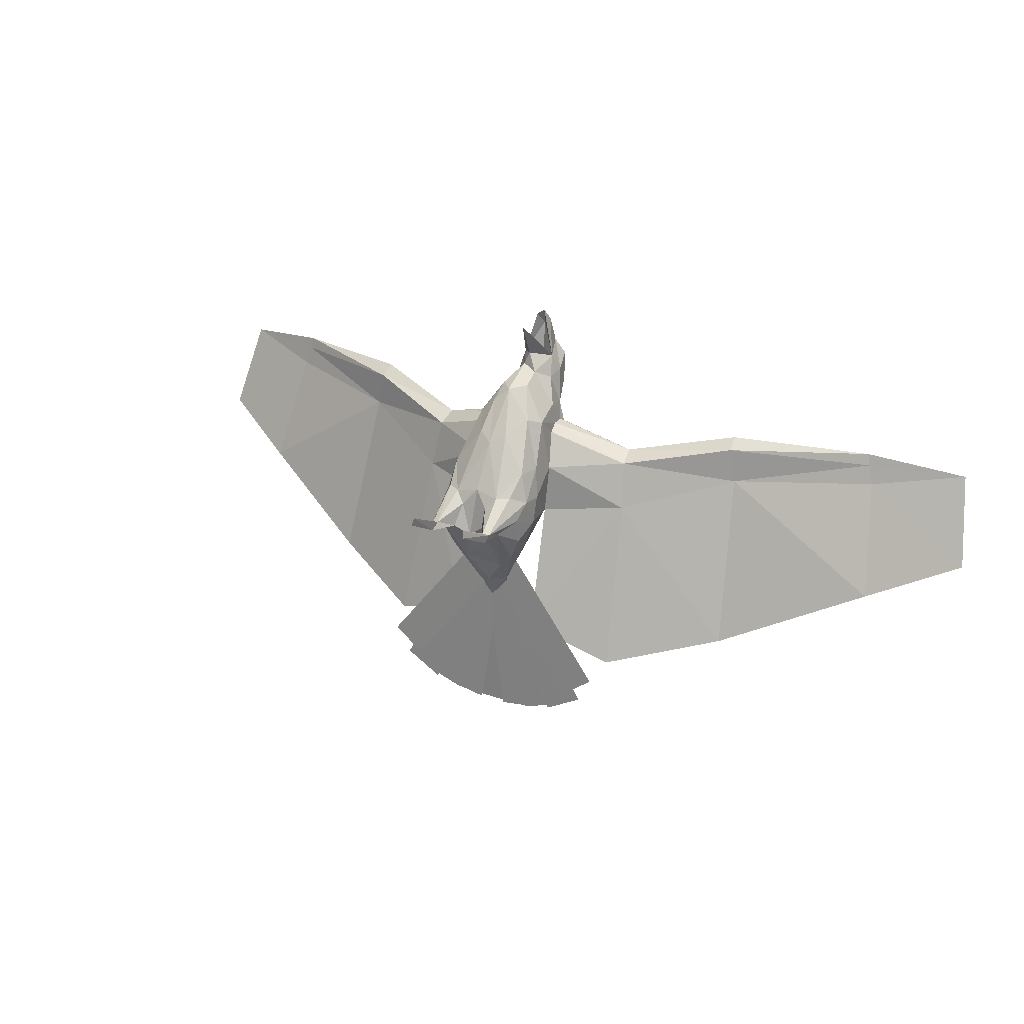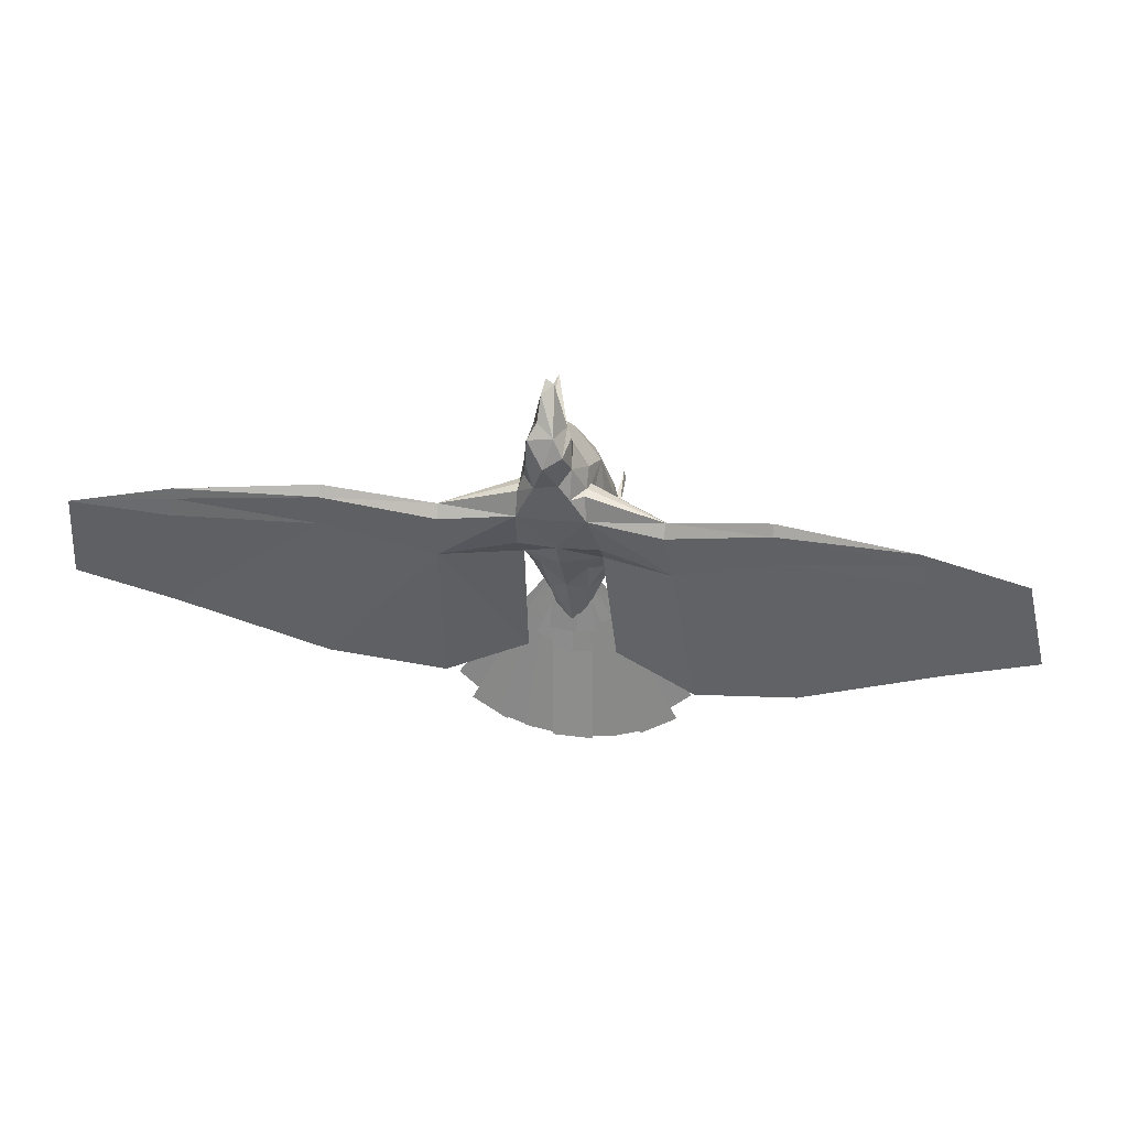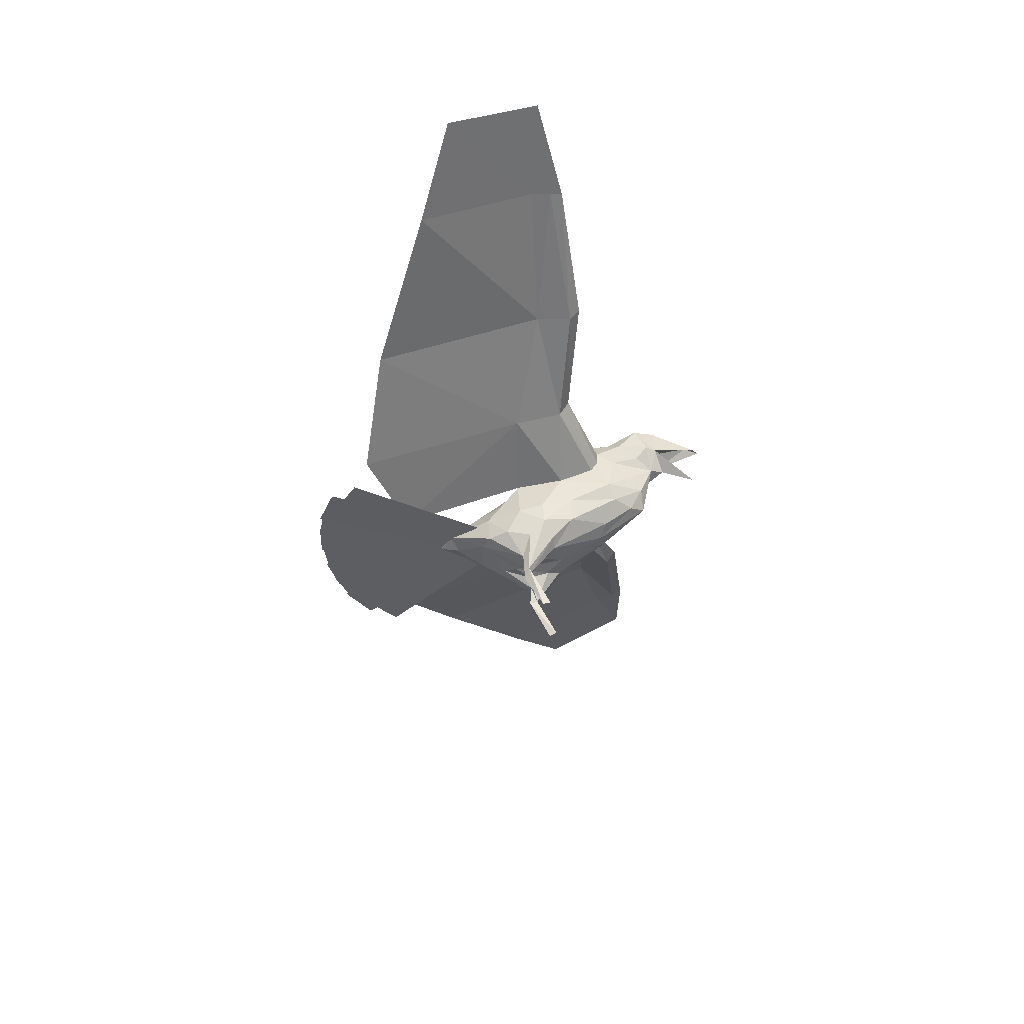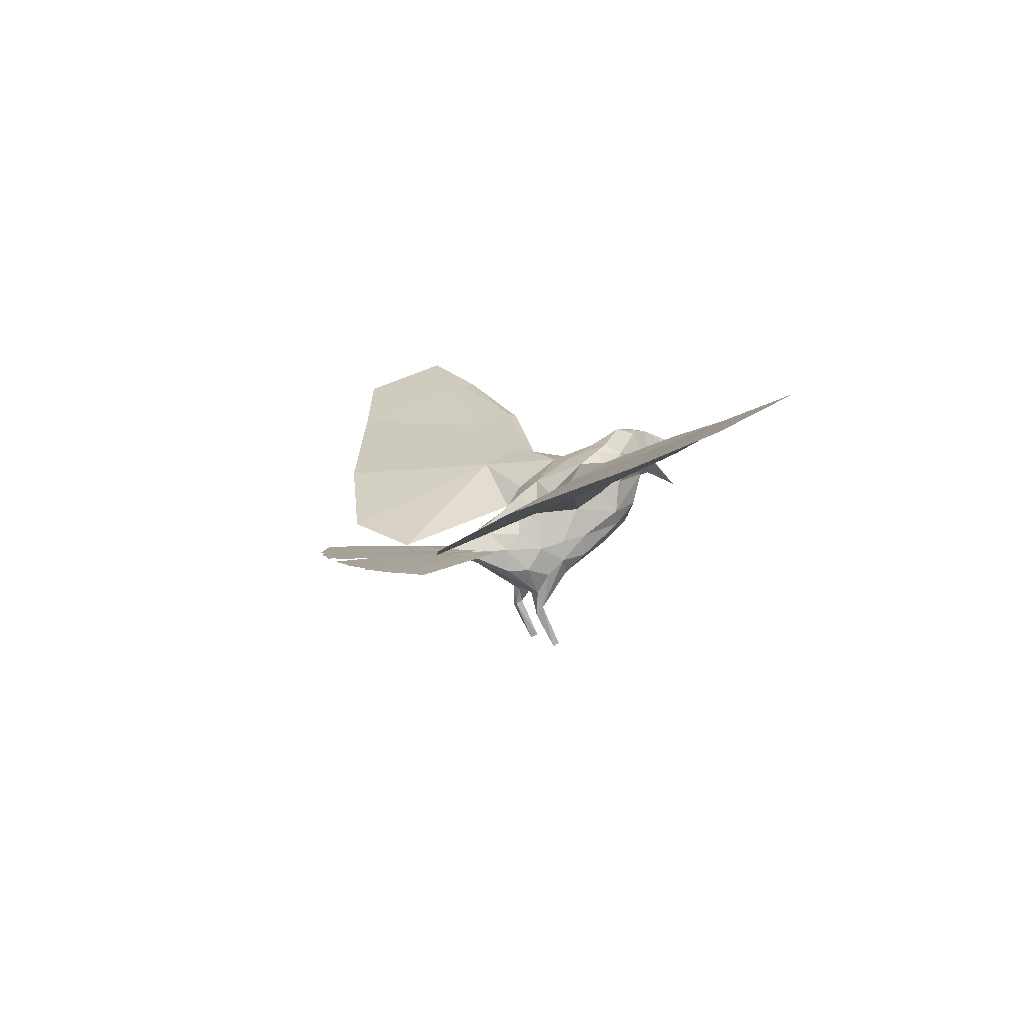
<metadata>
{"format":"obj","ext":"obj","renderer":"f3d","projection":"perspective","resolution":1024,"background":"white","views":[{"elev":24.8,"azim":30.4,"up":"+Z"},{"elev":23.3,"azim":-166.8,"up":"+Z"},{"elev":-37.7,"azim":-82.5,"up":"+Y"},{"elev":6.4,"azim":-113.5,"up":"+Y"}]}
</metadata>
<code>
v 0.01683 0.2692 0.1308
v -0.0003878 0.2714 0.1001
v 0.02027 0.2617 0.1017
v 0.02358 0.2454 0.1195
v 0.02186 0.2251 0.1145
v 0.01547 0.1802 0.1173
v 0.01432 0.2509 0.07165
v 0.01652 0.128 0.07168
v -0 0.1194 0.06345
v 0.03132 0.1535 0.08537
v 0.04108 0.1702 0.07836
v 0.04432 0.1179 0.03225
v 0.04888 0.1437 0.03217
v 0.05294 0.1142 -0.0001183
v 0.05381 0.1371 -0.001945
v 0.0534 0.1301 -0.03029
v 0.04497 0.1255 -0.05888
v 0.04858 0.1035 -0.046
v 0.03867 0.2318 0.03019
v 0 0.2342 0.02956
v 0.0215 0.1474 -0.08555
v -0 0.1315 -0.1304
v 0.01751 0.1274 -0.1175
v 0.03935 0.1021 -0.06856
v 0.02177 0.1214 -0.109
v 0.0008078 0.1224 -0.1356
v 0.03662 0.2325 0.05947
v 0.03655 0.2225 0.06477
v 0.04671 0.1974 -0.01516
v 0.04793 0.1766 0.02038
v 0.03999 0.1954 0.05755
v 0.03482 0.2074 0.08799
v 0.03848 0.207 0.06492
v 0.04428 0.1734 -0.0336
v 0.04425 0.1734 -0.03363
v 0.04123 0.1481 -0.05502
v 0.02652 0.1684 -0.04974
v 0.02622 0.0896 0.008086
v 0.01383 0.07766 -0.02686
v 0.03642 0.04665 -0.0282
v 0.02885 0.04906 -0.02795
v 0.03268 0.005649 0.003277
v 0.04937 0.09618 -0.01861
v 0.04034 0.09677 0.009265
v 0.03795 0.05425 -0.02116
v 0.01503 0.08315 -0.004373
v 0.03064 0.05239 -0.01951
v 0.009295 0.08767 -0.05708
v 0.02316 0.06867 -0.02637
v 0.03743 0.07274 -0.0283
v 0.03452 0.00285 -0.004943
v 0.02873 0.236 0.08041
v 0.01039 0.2068 0.1243
v 0.01759 0.2354 0.1378
v 0.002531 0.2427 0.19
v -0 0.2494 0.1733
v 0.133 0.2017 -0.02291
v 0.1298 0.2201 -0.02738
v 0.1244 0.2353 0.03857
v 0.1232 0.2407 0.02235
v 0.1274 0.2154 0.02824
v 0.2496 0.2634 0.01472
v 0.2662 0.2017 -0.1658
v 0.1451 0.1473 -0.2028
v 0.2422 0.2792 0.05178
v 0.2416 0.2751 0.06471
v 0.2437 0.26 0.05405
v 0.2508 0.2589 0.01644
v 0.4016 0.3081 0.02788
v 0.4203 0.2622 -0.09294
v 0.3945 0.3115 0.04878
v 0.3925 0.3139 0.06148
v 0.3957 0.3114 0.04878
v 0.4017 0.3076 0.0279
v 0.5181 0.3041 -0.0486
v 0.5007 0.3391 0.04717
v 0.0512 0.1292 -0.1687
v -0.01138 0.2684 0.134
v -0.02392 0.2381 0.1265
v 0.004993 0.254 0.1763
v 0.007251 0.2623 0.1483
v -0.02497 0.2424 0.0928
v -0.01432 0.1775 0.117
v -0.0234 0.2446 0.05841
v -0.01306 0.253 0.07644
v -0.01293 0.1518 0.1031
v -0.01652 0.128 0.07168
v -0.03132 0.1535 0.08537
v -0.041 0.1705 0.07882
v -0.04432 0.1179 0.03225
v -0.04888 0.1437 0.03217
v -0.05381 0.1371 -0.001945
v -0.0534 0.1301 -0.03029
v -0.03867 0.2318 0.03019
v -0.0215 0.1474 -0.08555
v -0.03965 0.1289 -0.07117
v -0.01591 0.1255 -0.1204
v 0.02099 0.1064 -0.08604
v 0.0002527 0.1172 -0.114
v -0.03662 0.2325 0.05947
v -0.03655 0.2225 0.06477
v -0.04671 0.1974 -0.01516
v 0 0.2088 -0.01226
v -0.04793 0.1766 0.02038
v -0.03999 0.1954 0.05755
v -0.03575 0.2076 0.08483
v -0.03848 0.207 0.06492
v -0.04428 0.1734 -0.0336
v -0.04425 0.1734 -0.03363
v 0 0.1923 -0.03612
v -0.04123 0.1481 -0.05502
v -0.02652 0.1684 -0.04974
v 0 0.1593 -0.07682
v -0.05294 0.1142 -0.0001183
v -0.04858 0.1035 -0.046
v -0.03935 0.1021 -0.06856
v -0.0232 0.1027 -0.07993
v 0 0.09072 0.01399
v -0.0321 0.04302 -0.0268
v -0.03064 0.05239 -0.01951
v -0.03452 0.00285 -0.004943
v -0.03795 0.05425 -0.02116
v -0.04937 0.09618 -0.01861
v -0.04034 0.09677 0.009265
v -0.02622 0.0896 0.008086
v -0.01503 0.08315 -0.004373
v -0.003692 0.07954 -0.04081
v -0.01919 0.07064 -0.02877
v -0.03743 0.07274 -0.0283
v -0.01887 0.2359 0.1372
v -0.0009068 0.2143 0.1442
v -0.03268 0.005649 0.003277
v -0.02036 0.2664 0.1126
v -0.02177 0.2235 0.1138
v -0.00715 0.213 0.1304
v 0.002857 0.1588 0.1174
v -0.006194 0.2415 0.184
v -0.001157 0.1981 0.181
v 0.000388 0.2455 0.1382
v -0.133 0.2017 -0.02291
v -0.1298 0.2201 -0.02738
v -0.1244 0.2353 0.03857
v -0.1232 0.2407 0.02235
v -0.1274 0.2154 0.02824
v -0.2496 0.2634 0.01472
v -0.2662 0.2017 -0.1658
v -0.1451 0.1473 -0.2028
v -0.2422 0.2792 0.05178
v -0.2416 0.2751 0.06471
v -0.2437 0.26 0.05405
v -0.2508 0.2589 0.01644
v -0.4016 0.3081 0.02788
v -0.4203 0.2622 -0.09294
v -0.3945 0.3115 0.04878
v -0.3925 0.3139 0.06148
v -0.3957 0.3114 0.04878
v -0.4016 0.3076 0.0279
v -0.5181 0.3041 -0.0486
v -0.5007 0.3391 0.04717
v -0.0512 0.1292 -0.1687
v -0.01258 0.126 -0.09481
v 0.1046 0.1201 -0.2436
v 0.02014 0.1259 -0.06903
v 0.1374 0.12 -0.2179
v 0.02524 0.126 -0.08019
v 0.1211 0.1221 -0.2486
v -0.01602 0.126 -0.1037
v 0.07983 0.1222 -0.2721
v 0.03073 0.126 -0.0831
v 0.09072 0.1229 -0.2655
v -0.01309 0.126 -0.09751
v 0.0469 0.1229 -0.2799
v 0.02823 0.126 -0.0894
v 0.05801 0.1233 -0.2771
v -0.01412 0.126 -0.09612
v 0.01566 0.1233 -0.2838
v -0.02014 0.1259 -0.06903
v 0.01257 0.126 -0.09481
v -0.1046 0.1201 -0.2436
v -0.1374 0.12 -0.2179
v -0.02524 0.126 -0.08019
v 0.01602 0.126 -0.1037
v -0.07983 0.1222 -0.2721
v -0.1211 0.1221 -0.2486
v -0.03073 0.126 -0.0831
v 0.01309 0.126 -0.09751
v -0.0469 0.1229 -0.2799
v -0.09072 0.1229 -0.2655
v -0.01566 0.1233 -0.2838
v -0.05801 0.1233 -0.2771
v -0.02823 0.126 -0.0894
v 0.01412 0.126 -0.09612
v 0.02089 0.128 -0.2831
v -0.02336 0.128 -0.2831
v -0.02336 0.1259 -0.0959
v 0.02089 0.1259 -0.0959
v 0.006552 0.1273 -0.1755
v -0.02411 0.128 -0.1702
v -0.01103 0.1276 -0.08996
v 0.01963 0.1268 -0.09524
v -0.0127 0.1266 -0.167
v -0.0413 0.1273 -0.1547
v -0.009927 0.1269 -0.07972
v 0.01866 0.1262 -0.09198
v -0.02574 0.1259 -0.1388
v -0.05303 0.1249 -0.1239
v -0.02494 0.1259 -0.08285
v 0.002346 0.1269 -0.09778
v 0.004235 0.129 -0.1483
v -0.02666 0.1281 -0.1447
v -0.01803 0.1289 -0.06387
v 0.01287 0.1298 -0.06746
v -0.02089 0.1271 -0.2831
v -0.02089 0.1249 -0.0959
v 0.02336 0.1249 -0.0959
v 0.02336 0.1271 -0.2831
v -0.006551 0.1273 -0.1755
v -0.01963 0.1268 -0.09524
v 0.01103 0.1276 -0.08996
v 0.02411 0.128 -0.1702
v 0.0127 0.1266 -0.167
v -0.01866 0.1262 -0.09198
v 0.009927 0.1269 -0.07972
v 0.0413 0.1273 -0.1547
v 0.02574 0.1259 -0.1388
v -0.002346 0.1269 -0.09778
v 0.02494 0.1259 -0.08285
v 0.05303 0.1249 -0.1239
v -0.004235 0.1302 -0.1483
v -0.01287 0.131 -0.06746
v 0.01803 0.1301 -0.06387
v 0.02666 0.1293 -0.1447
v 0.02014 0.1256 -0.06903
v 0.1374 0.1196 -0.2179
v 0.1046 0.1197 -0.2436
v -0.01258 0.1257 -0.09481
v 0.02524 0.1256 -0.08019
v 0.1211 0.1217 -0.2486
v 0.07983 0.1218 -0.2721
v -0.01602 0.1257 -0.1037
v 0.03073 0.1256 -0.0831
v 0.09072 0.1225 -0.2655
v 0.0469 0.1226 -0.2799
v -0.01309 0.1257 -0.09751
v 0.01566 0.1229 -0.2838
v -0.01412 0.1257 -0.09612
v 0.02823 0.1256 -0.0894
v 0.05801 0.1229 -0.2771
v -0.02014 0.1256 -0.06903
v 0.01258 0.1257 -0.09481
v -0.1046 0.1197 -0.2436
v -0.1374 0.1196 -0.2179
v -0.02524 0.1256 -0.08019
v 0.01602 0.1257 -0.1037
v -0.07983 0.1218 -0.2721
v -0.1211 0.1217 -0.2486
v -0.03073 0.1256 -0.0831
v 0.01309 0.1257 -0.09751
v -0.0469 0.1226 -0.2799
v -0.09072 0.1225 -0.2655
v -0.01566 0.1229 -0.2838
v -0.05801 0.1229 -0.2771
v -0.02823 0.1256 -0.0894
v 0.01412 0.1257 -0.09612
v 0.02089 0.1277 -0.2831
v -0.02336 0.1277 -0.2831
v -0.02336 0.1255 -0.0959
v 0.02089 0.1255 -0.0959
v 0.006552 0.1269 -0.1755
v -0.02411 0.1277 -0.1702
v -0.01103 0.1272 -0.08996
v 0.01963 0.1265 -0.09524
v -0.0127 0.1262 -0.167
v -0.0413 0.1269 -0.1547
v -0.009927 0.1265 -0.07972
v 0.01866 0.1258 -0.09198
v -0.02574 0.1256 -0.1388
v -0.05303 0.1245 -0.1239
v -0.02494 0.1255 -0.08285
v 0.002346 0.1266 -0.09778
v 0.004235 0.1286 -0.1483
v -0.02666 0.1277 -0.1447
v -0.01803 0.1285 -0.06387
v 0.01287 0.1294 -0.06746
v -0.02089 0.1267 -0.2831
v -0.02089 0.1246 -0.0959
v 0.02336 0.1246 -0.0959
v 0.02336 0.1267 -0.2831
v -0.006551 0.1269 -0.1755
v -0.01963 0.1265 -0.09524
v 0.01103 0.1272 -0.08996
v 0.02411 0.1277 -0.1702
v 0.0127 0.1262 -0.167
v -0.01866 0.1258 -0.09198
v 0.009927 0.1265 -0.07972
v 0.0413 0.1269 -0.1547
v 0.02574 0.1256 -0.1388
v -0.002346 0.1266 -0.09778
v 0.02494 0.1255 -0.08285
v 0.05303 0.1245 -0.1239
v -0.004235 0.1298 -0.1483
v -0.01287 0.1306 -0.06746
v 0.01803 0.1297 -0.06387
v 0.02666 0.1289 -0.1447
f 2 78 1
f 1 3 2
f 3 1 4
f 54 4 81
f 4 1 81
f 4 54 5
f 131 53 54
f 131 135 53
f 52 4 5
f 5 54 53
f 32 53 6
f 6 11 32
f 8 9 38
f 9 8 136
f 136 10 6
f 136 8 10
f 11 6 10
f 8 12 10
f 13 10 12
f 10 13 11
f 12 8 38
f 13 14 15
f 14 13 12
f 16 15 14
f 16 17 36
f 16 18 17
f 19 20 7
f 7 20 85
f 22 113 21
f 25 36 17
f 25 21 36
f 23 21 25
f 22 23 26
f 23 22 21
f 25 17 24
f 24 17 18
f 98 25 24
f 25 98 99
f 26 23 25
f 25 99 26
f 52 27 7
f 52 28 27
f 103 19 29
f 19 103 20
f 13 30 11
f 30 31 11
f 52 32 28
f 32 11 33
f 33 11 31
f 13 15 30
f 30 15 34
f 34 15 16
f 35 103 29
f 103 35 110
f 34 16 36
f 37 36 21
f 36 37 35
f 21 113 37
f 110 37 113
f 37 110 35
f 118 38 9
f 38 44 12
f 14 12 44
f 14 43 16
f 16 43 18
f 39 127 48
f 118 127 46
f 46 127 39
f 38 118 46
f 45 42 51
f 42 45 47
f 41 40 51
f 42 47 41
f 45 51 40
f 41 51 42
f 43 14 45
f 50 18 43
f 44 45 14
f 47 44 38
f 44 47 45
f 38 46 47
f 47 46 39
f 49 41 47
f 49 47 39
f 49 39 48
f 41 49 50
f 50 40 41
f 50 49 98
f 98 49 48
f 18 50 24
f 98 24 50
f 45 40 50
f 50 43 45
f 131 54 138
f 7 2 3
f 2 7 85
f 7 3 52
f 3 4 52
f 32 52 5
f 53 32 5
f 135 136 53
f 136 6 53
f 80 55 54
f 80 54 81
f 138 54 139
f 56 54 55
f 54 56 139
f 30 34 57
f 29 19 58
f 27 59 19
f 60 19 59
f 27 28 59
f 61 30 57
f 61 31 30
f 63 64 58
f 63 58 62
f 62 58 60
f 62 60 65
f 65 60 59
f 65 59 66
f 61 67 59
f 66 59 67
f 57 68 61
f 67 61 68
f 70 63 62
f 70 62 69
f 62 71 69
f 71 62 65
f 65 72 71
f 72 65 66
f 72 66 67
f 67 73 72
f 73 67 68
f 68 74 73
f 74 70 75
f 74 75 76
f 71 76 69
f 72 76 71
f 73 76 72
f 74 76 73
f 57 34 77
f 57 77 64
f 77 58 64
f 58 77 35
f 68 57 63
f 57 64 63
f 63 70 68
f 74 68 70
f 19 60 58
f 58 35 29
f 61 33 31
f 33 59 28
f 59 33 61
f 28 32 33
f 69 75 70
f 75 69 76
f 1 78 81
f 2 133 78
f 130 133 79
f 137 80 78
f 81 78 80
f 78 133 130
f 79 135 130
f 79 134 135
f 82 79 133
f 82 134 79
f 85 84 82
f 89 83 135
f 86 136 83
f 9 87 125
f 86 9 136
f 9 86 87
f 86 83 88
f 87 86 88
f 83 89 88
f 87 88 90
f 91 90 88
f 91 88 89
f 90 125 87
f 91 92 114
f 114 90 91
f 92 93 114
f 96 93 111
f 93 96 115
f 20 94 84
f 20 84 85
f 113 22 95
f 96 111 95
f 97 96 95
f 22 97 95
f 97 22 26
f 116 115 96
f 116 96 97
f 97 117 116
f 98 48 117
f 117 97 99
f 99 98 117
f 97 26 99
f 101 84 100
f 84 101 82
f 103 102 94
f 103 94 20
f 89 104 91
f 104 89 105
f 106 82 101
f 106 89 135
f 89 106 107
f 105 89 107
f 91 104 92
f 104 108 92
f 108 93 92
f 109 103 110
f 103 109 102
f 111 93 108
f 111 112 95
f 111 109 112
f 113 95 112
f 112 110 113
f 110 112 109
f 125 118 9
f 125 90 124
f 90 114 124
f 114 93 123
f 93 115 123
f 127 117 48
f 126 127 118
f 127 126 128
f 126 118 125
f 122 121 132
f 122 132 120
f 119 120 132
f 119 121 122
f 121 119 132
f 123 122 114
f 129 123 115
f 124 114 122
f 120 125 124
f 124 122 120
f 125 120 126
f 120 128 126
f 128 120 119
f 119 129 128
f 129 117 128
f 117 127 128
f 129 115 116
f 116 117 129
f 129 119 122
f 129 122 123
f 130 135 131
f 2 85 133
f 85 82 133
f 82 106 134
f 106 135 134
f 136 135 83
f 137 78 130
f 138 130 131
f 139 130 138
f 80 137 55
f 56 130 139
f 130 56 137
f 56 55 137
f 104 140 108
f 102 141 94
f 94 143 142
f 94 142 100
f 100 142 101
f 144 104 105
f 144 140 104
f 146 141 147
f 141 146 145
f 145 143 141
f 143 145 148
f 148 142 143
f 149 142 148
f 150 144 142
f 142 149 150
f 144 150 151
f 144 151 140
f 153 145 146
f 145 153 152
f 145 154 148
f 154 145 152
f 148 155 149
f 155 148 154
f 155 150 149
f 150 155 156
f 156 151 150
f 151 156 157
f 159 158 157
f 153 157 158
f 154 152 159
f 155 154 159
f 156 155 159
f 157 156 159
f 140 160 108
f 160 140 147
f 147 141 160
f 160 141 109
f 151 146 140
f 140 146 147
f 146 151 153
f 151 157 153
f 94 141 143
f 141 102 109
f 144 105 107
f 142 107 101
f 107 142 144
f 101 107 106
f 152 158 159
f 158 152 153
f 27 19 7
f 84 94 100
f 162 161 164
f 163 164 161
f 168 167 166
f 165 166 167
f 172 171 170
f 169 170 171
f 176 175 174
f 174 175 173
f 180 177 178
f 180 178 179
f 184 181 182
f 184 182 183
f 188 185 186
f 188 186 187
f 192 189 190
f 190 191 192
f 193 195 196
f 195 193 194
f 198 199 200
f 198 200 197
f 202 203 204
f 202 204 201
f 207 205 206
f 205 207 208
f 212 209 210
f 210 211 212
f 213 215 216
f 215 213 214
f 218 220 217
f 220 218 219
f 224 222 223
f 222 224 221
f 227 225 226
f 225 227 228
f 229 230 232
f 232 230 231
f 234 236 235
f 236 234 233
f 240 239 238
f 240 238 237
f 244 243 242
f 244 242 241
f 248 246 245
f 246 248 247
f 250 252 251
f 252 250 249
f 254 256 255
f 256 254 253
f 258 260 259
f 260 258 257
f 263 262 264
f 264 262 261
f 267 265 268
f 265 267 266
f 271 270 272
f 272 270 269
f 275 274 276
f 273 276 274
f 277 279 278
f 279 277 280
f 283 282 284
f 284 282 281
f 287 285 288
f 285 287 286
f 292 290 289
f 290 292 291
f 294 293 296
f 294 296 295
f 297 299 298
f 299 297 300
f 304 302 301
f 302 304 303

</code>
